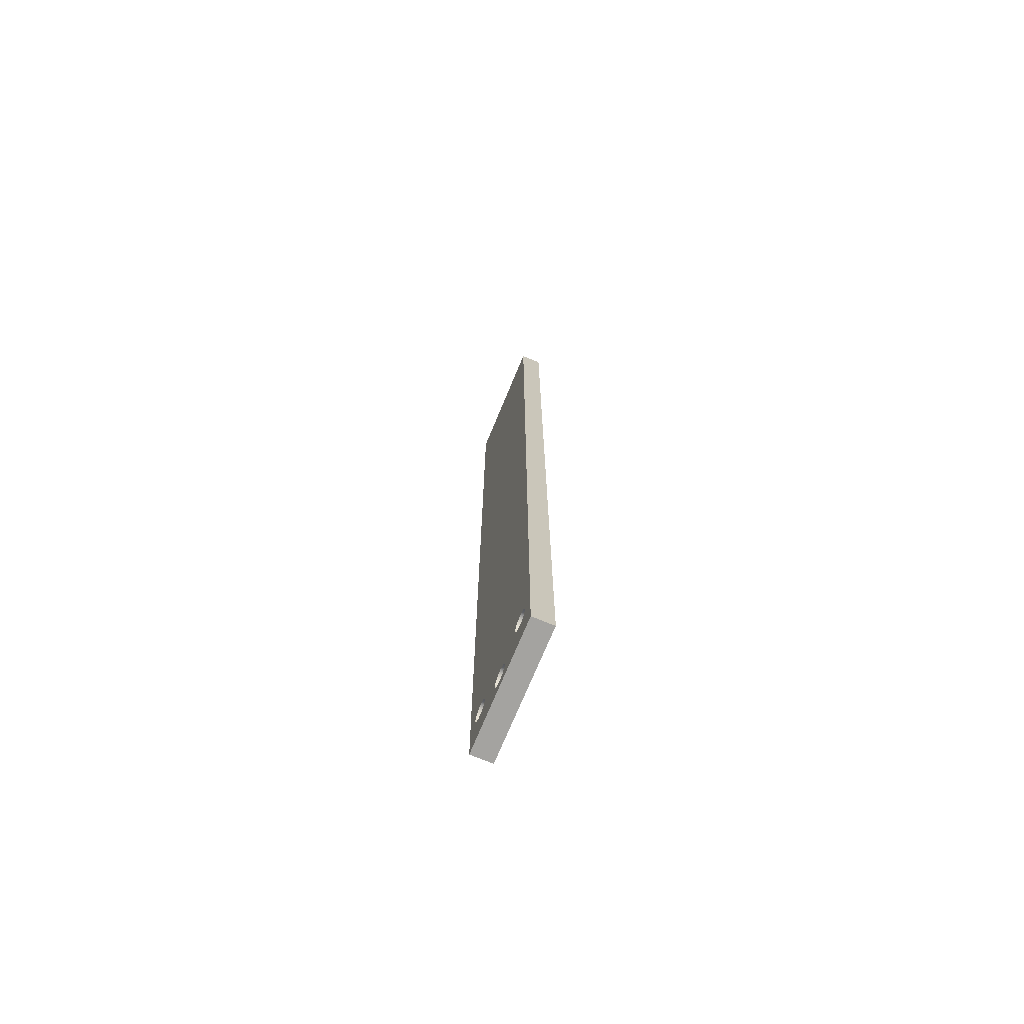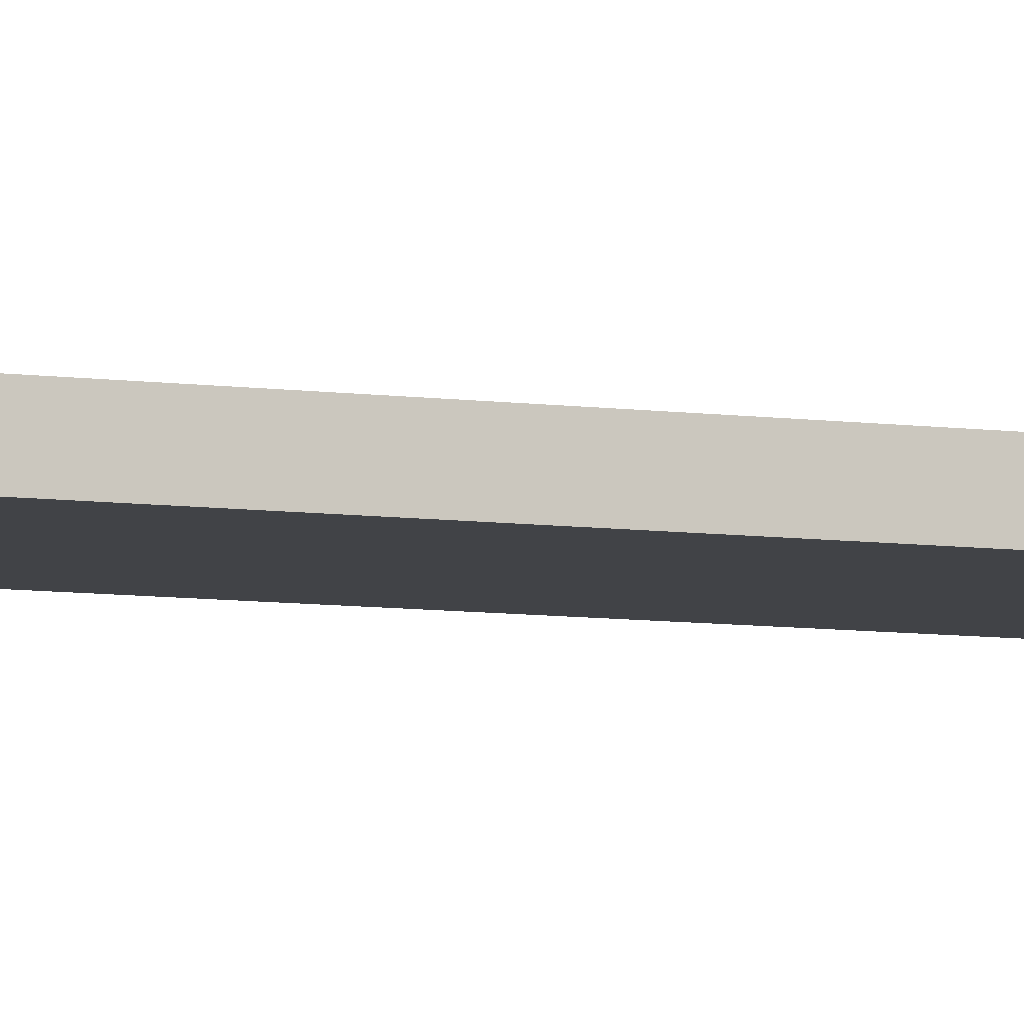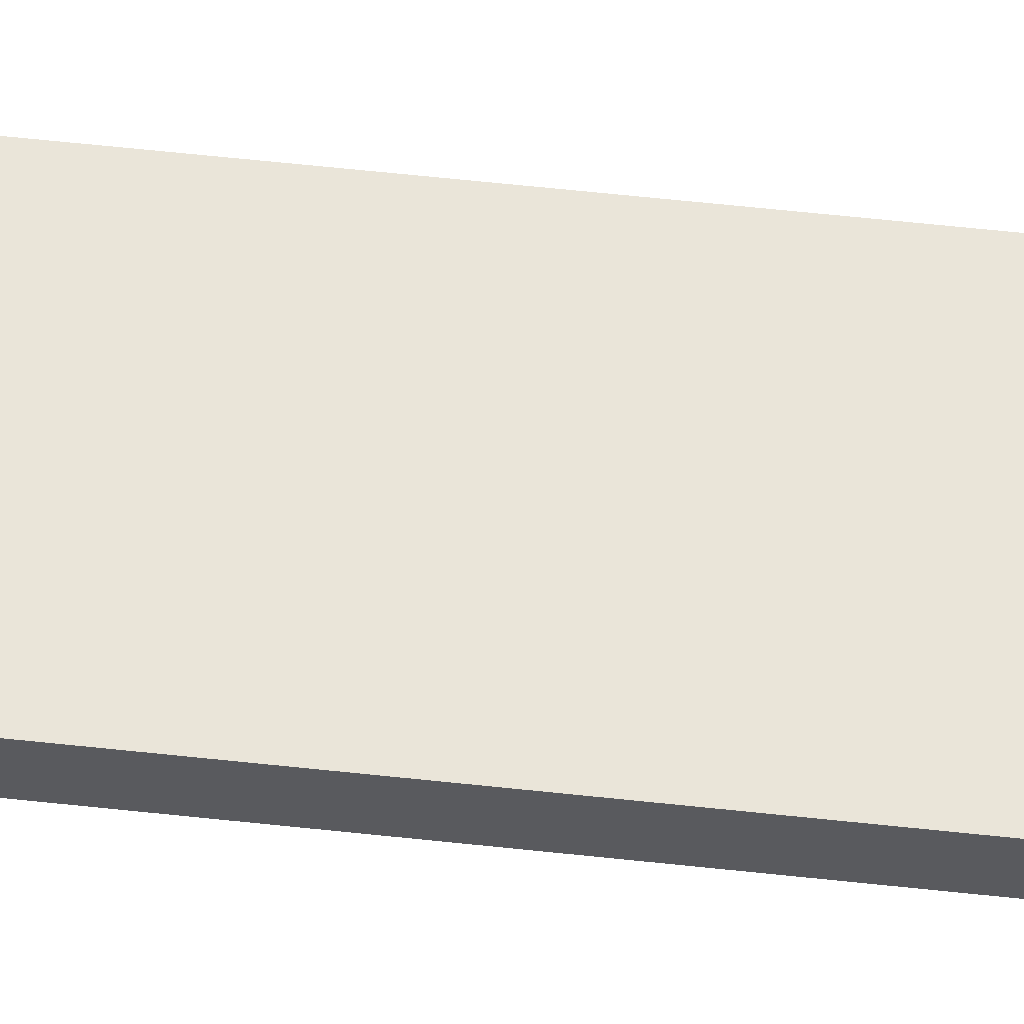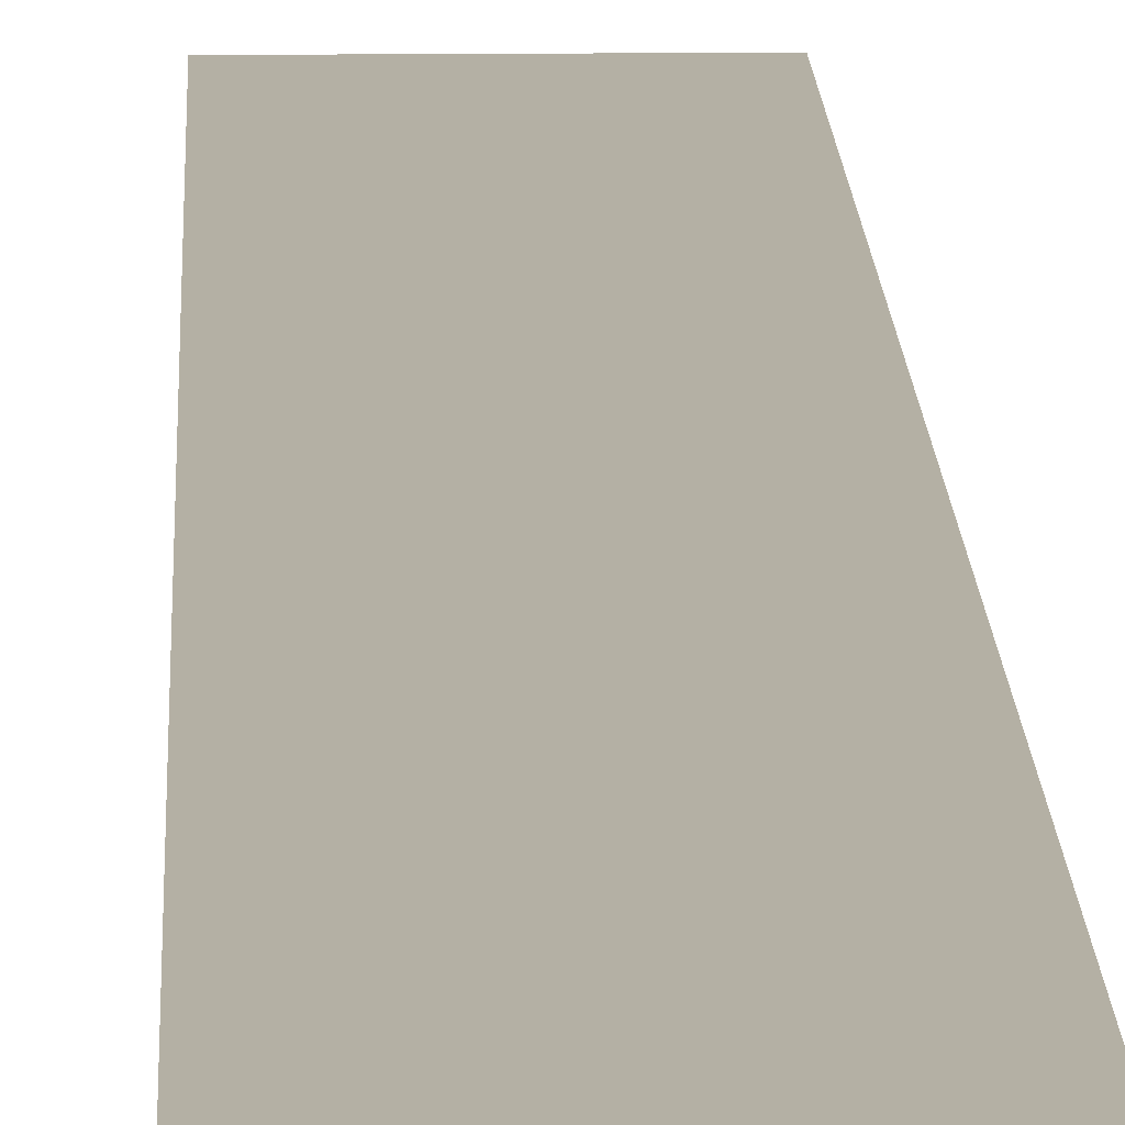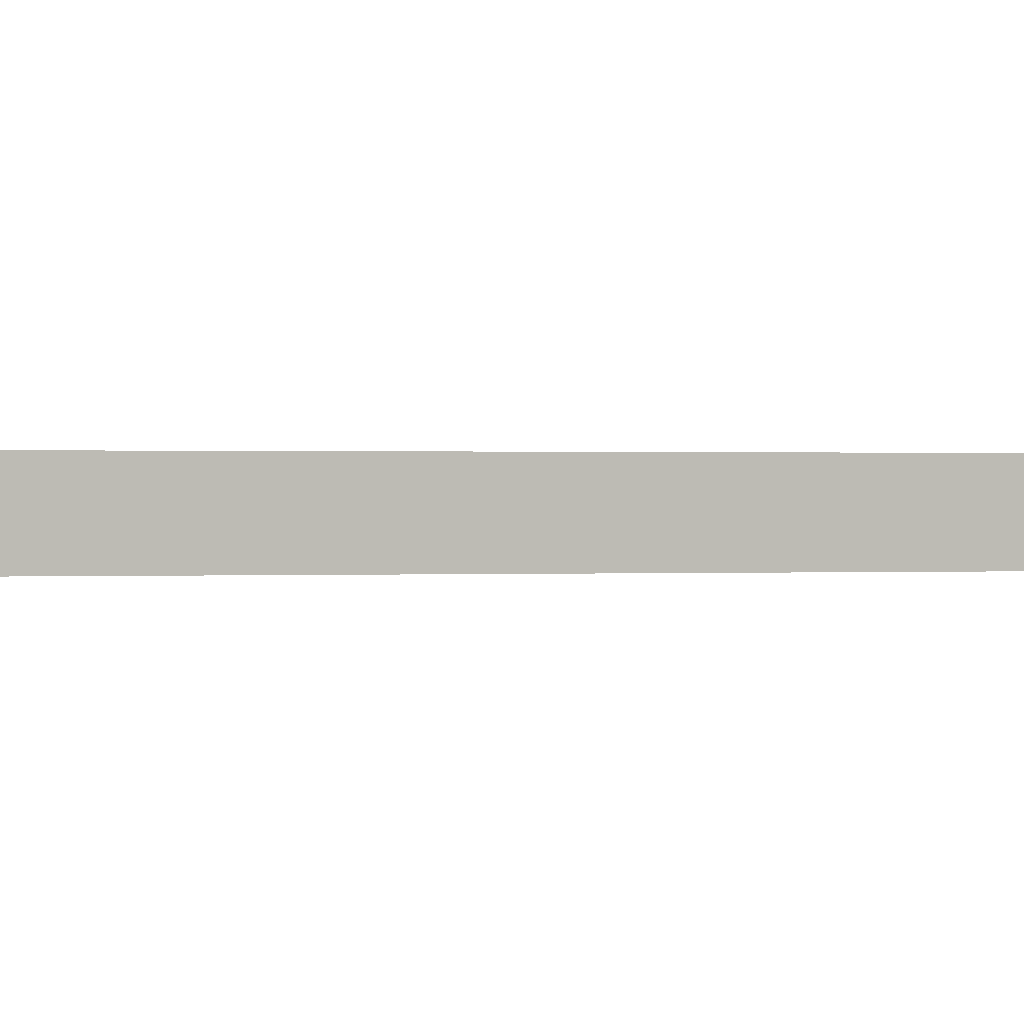
<metadata>
{"format":"obj","ext":"obj","renderer":"f3d","projection":"perspective","resolution":1024,"background":"white","views":[{"elev":-72.8,"azim":67.5,"up":"+Y"},{"elev":-7.1,"azim":66.9,"up":"+Z"},{"elev":58.2,"azim":-83.5,"up":"+Z"},{"elev":11.4,"azim":-1.6,"up":"+Z"},{"elev":0.1,"azim":56.6,"up":"+Z"}]}
</metadata>
<code>
v 2.25 -16.5 0.5
v 2.29 -16.64 0.5
v 2.396 -16.73 0.5
v 2.536 -16.75 0.5
v 2.664 -16.69 0.5
v 2.74 -16.57 0.5
v 2.74 -16.43 0.5
v 2.664 -16.31 0.5
v 2.536 -16.25 0.5
v 2.396 -16.27 0.5
v 2.29 -16.36 0.5
v 2.25 -16.5 0
v 2.29 -16.36 0
v 2.396 -16.27 0
v 2.536 -16.25 0
v 2.664 -16.31 0
v 2.74 -16.43 0
v 2.74 -16.57 0
v 2.664 -16.69 0
v 2.536 -16.75 0
v 2.396 -16.73 0
v 2.29 -16.64 0
v 2.25 -16.5 0.5
v 2.25 -16.5 0
v 4.25 -16.5 0.5
v 4.29 -16.64 0.5
v 4.396 -16.73 0.5
v 4.536 -16.75 0.5
v 4.664 -16.69 0.5
v 4.74 -16.57 0.5
v 4.74 -16.43 0.5
v 4.664 -16.31 0.5
v 4.536 -16.25 0.5
v 4.396 -16.27 0.5
v 4.29 -16.36 0.5
v 4.25 -16.5 0
v 4.29 -16.36 0
v 4.396 -16.27 0
v 4.536 -16.25 0
v 4.664 -16.31 0
v 4.74 -16.43 0
v 4.74 -16.57 0
v 4.664 -16.69 0
v 4.536 -16.75 0
v 4.396 -16.73 0
v 4.29 -16.64 0
v 4.25 -16.5 0.5
v 4.25 -16.5 0
v 3.25 -17 0.5
v 3.29 -17.14 0.5
v 3.396 -17.23 0.5
v 3.536 -17.25 0.5
v 3.664 -17.19 0.5
v 3.74 -17.07 0.5
v 3.74 -16.93 0.5
v 3.664 -16.81 0.5
v 3.536 -16.75 0.5
v 3.396 -16.77 0.5
v 3.29 -16.86 0.5
v 3.25 -17 0
v 3.29 -16.86 0
v 3.396 -16.77 0
v 3.536 -16.75 0
v 3.664 -16.81 0
v 3.74 -16.93 0
v 3.74 -17.07 0
v 3.664 -17.19 0
v 3.536 -17.25 0
v 3.396 -17.23 0
v 3.29 -17.14 0
v 3.25 -17 0.5
v 3.25 -17 0
v 2 5 0
v 2 -17.5 0
v 2 -17.5 0.5
v 2 5 0.5
v 5 5 0
v 2 5 0
v 2 5 0.5
v 5 5 0.5
v 5 -17.5 0
v 5 5 0
v 5 5 0.5
v 5 -17.5 0.5
v 2 -17.5 0
v 5 -17.5 0
v 5 -17.5 0.5
v 2 -17.5 0.5
v 3.25 -17 0.5
v 3.29 -16.86 0.5
v 3.396 -16.77 0.5
v 3.536 -16.75 0.5
v 3.664 -16.81 0.5
v 3.74 -16.93 0.5
v 3.74 -17.07 0.5
v 3.664 -17.19 0.5
v 3.536 -17.25 0.5
v 3.396 -17.23 0.5
v 3.29 -17.14 0.5
v 4.25 -16.5 0.5
v 4.29 -16.36 0.5
v 4.396 -16.27 0.5
v 4.536 -16.25 0.5
v 4.664 -16.31 0.5
v 4.74 -16.43 0.5
v 4.74 -16.57 0.5
v 4.664 -16.69 0.5
v 4.536 -16.75 0.5
v 4.396 -16.73 0.5
v 4.29 -16.64 0.5
v 2.25 -16.5 0.5
v 2.29 -16.36 0.5
v 2.396 -16.27 0.5
v 2.536 -16.25 0.5
v 2.664 -16.31 0.5
v 2.74 -16.43 0.5
v 2.74 -16.57 0.5
v 2.664 -16.69 0.5
v 2.536 -16.75 0.5
v 2.396 -16.73 0.5
v 2.29 -16.64 0.5
v 2 -17.5 0.5
v 5 -17.5 0.5
v 5 5 0.5
v 2 5 0.5
v 3.25 -17 0
v 3.29 -17.14 0
v 3.396 -17.23 0
v 3.536 -17.25 0
v 3.664 -17.19 0
v 3.74 -17.07 0
v 3.74 -16.93 0
v 3.664 -16.81 0
v 3.536 -16.75 0
v 3.396 -16.77 0
v 3.29 -16.86 0
v 4.25 -16.5 0
v 4.29 -16.64 0
v 4.396 -16.73 0
v 4.536 -16.75 0
v 4.664 -16.69 0
v 4.74 -16.57 0
v 4.74 -16.43 0
v 4.664 -16.31 0
v 4.536 -16.25 0
v 4.396 -16.27 0
v 4.29 -16.36 0
v 2.25 -16.5 0
v 2.29 -16.64 0
v 2.396 -16.73 0
v 2.536 -16.75 0
v 2.664 -16.69 0
v 2.74 -16.57 0
v 2.74 -16.43 0
v 2.664 -16.31 0
v 2.536 -16.25 0
v 2.396 -16.27 0
v 2.29 -16.36 0
v 5 -17.5 0
v 2 -17.5 0
v 2 5 0
v 5 5 0
g 02da524c-e32d-11ea-96d7-54bf646e7e1f
f 2 22 1
f 1 22 24
f 23 12 11
f 11 12 13
f 11 13 10
f 10 13 14
f 10 14 9
f 9 14 15
f 9 15 8
f 8 15 16
f 8 16 7
f 7 16 17
f 7 17 6
f 6 17 18
f 6 18 5
f 5 18 19
f 5 19 4
f 4 19 20
f 4 20 3
f 3 20 21
f 3 21 2
f 2 21 22
g 02da794c-e32d-11ea-acad-54bf646e7e1f
f 26 46 25
f 25 46 48
f 47 36 35
f 35 36 37
f 35 37 34
f 34 37 38
f 34 38 33
f 33 38 39
f 33 39 32
f 32 39 40
f 32 40 31
f 31 40 41
f 31 41 30
f 30 41 42
f 30 42 29
f 29 42 43
f 29 43 28
f 28 43 44
f 28 44 27
f 27 44 45
f 27 45 26
f 26 45 46
g 02dac776-e32d-11ea-b592-54bf646e7e1f
f 50 70 49
f 49 70 72
f 71 60 59
f 59 60 61
f 59 61 58
f 58 61 62
f 58 62 57
f 57 62 63
f 57 63 56
f 56 63 64
f 56 64 55
f 55 64 65
f 55 65 54
f 54 65 66
f 54 66 53
f 53 66 67
f 53 67 52
f 52 67 68
f 52 68 51
f 51 68 69
f 51 69 50
f 50 69 70
g 02daee82-e32d-11ea-a09e-54bf646e7e1f
f 73 74 76
f 76 74 75
g 02db1586-e32d-11ea-a464-54bf646e7e1f
f 77 78 80
f 80 78 79
g 02db63a8-e32d-11ea-96cd-54bf646e7e1f
f 81 82 84
f 84 82 83
g 02db8aa6-e32d-11ea-a54c-54bf646e7e1f
f 85 86 88
f 88 86 87
g 02dbd8ca-e32d-11ea-8a81-54bf646e7e1f
f 90 116 89
f 89 116 117
f 89 117 99
f 99 117 118
f 99 118 119
f 90 91 116
f 116 91 125
f 116 125 115
f 115 125 114
f 114 125 113
f 113 125 112
f 112 125 111
f 111 125 122
f 111 122 121
f 121 122 120
f 120 122 119
f 119 122 99
f 91 92 125
f 125 92 124
f 124 92 93
f 124 93 101
f 101 93 94
f 101 94 100
f 100 94 95
f 100 95 110
f 110 95 109
f 109 95 123
f 109 123 108
f 108 123 107
f 107 123 106
f 106 123 105
f 105 123 124
f 105 124 104
f 104 124 103
f 103 124 102
f 102 124 101
f 95 96 123
f 123 96 97
f 123 97 122
f 122 97 98
f 122 98 99
g 02dc26e8-e32d-11ea-874a-54bf646e7e1f
f 127 153 126
f 126 153 154
f 126 154 136
f 136 154 135
f 135 154 161
f 135 161 134
f 134 161 162
f 134 162 133
f 133 162 147
f 133 147 132
f 132 147 137
f 132 137 131
f 131 137 138
f 131 138 139
f 128 160 127
f 127 160 151
f 127 151 152
f 128 129 160
f 160 129 159
f 159 129 130
f 159 130 131
f 131 139 159
f 159 139 140
f 159 140 141
f 141 142 159
f 159 142 143
f 159 143 162
f 162 143 144
f 162 144 145
f 145 146 162
f 162 146 147
f 149 160 148
f 148 160 161
f 148 161 158
f 158 161 157
f 157 161 156
f 156 161 155
f 155 161 154
f 149 150 160
f 160 150 151
f 152 153 127

</code>
